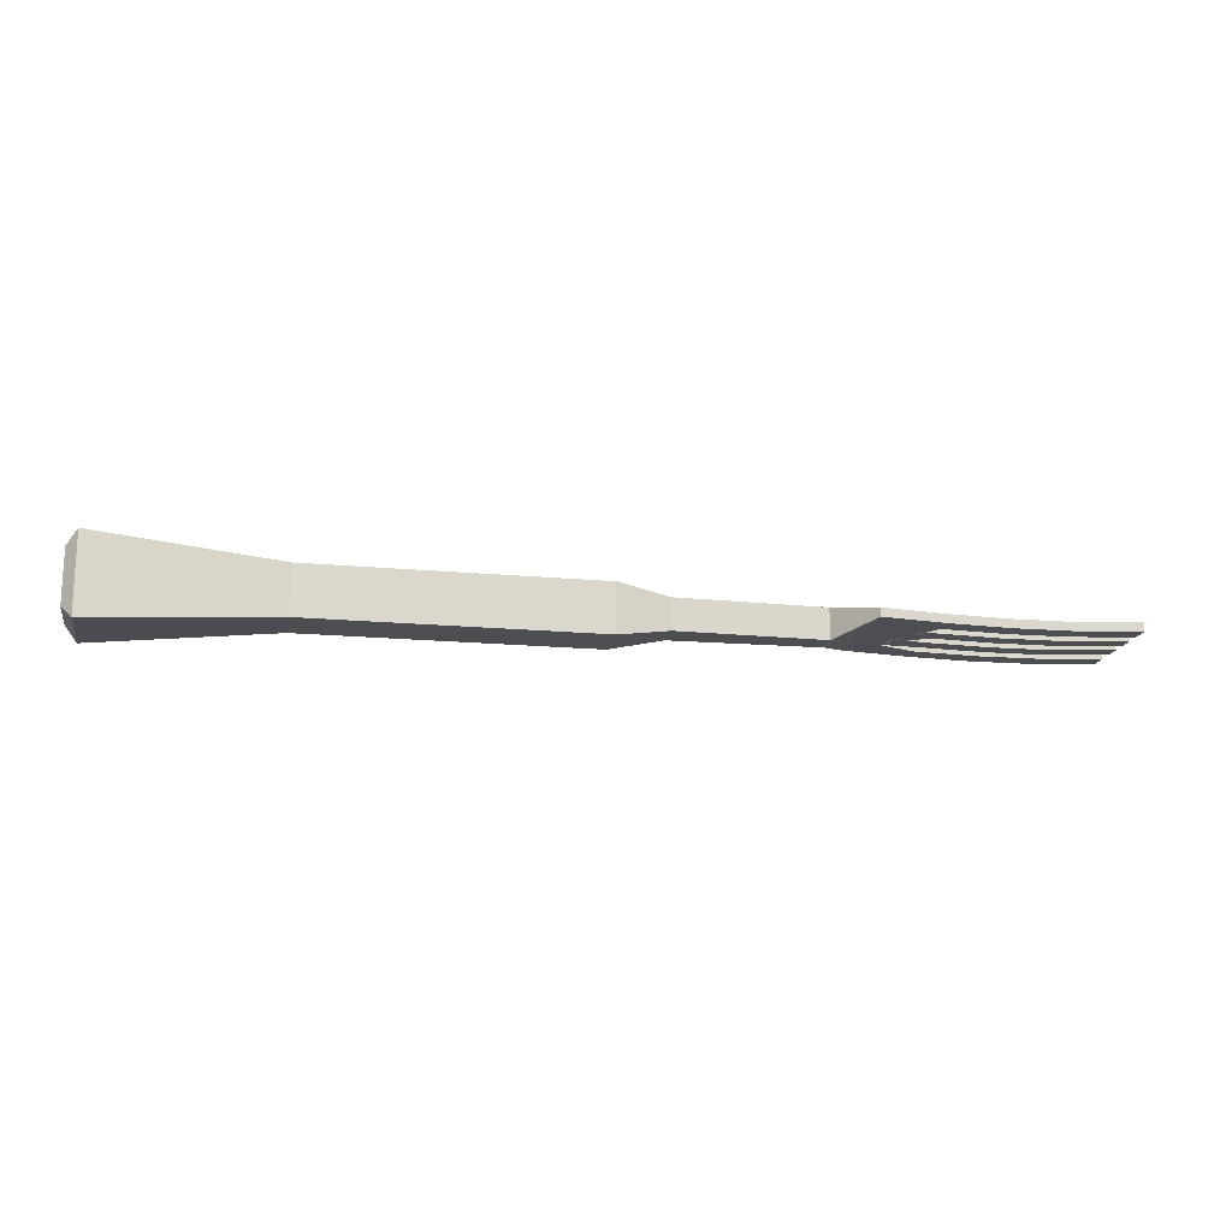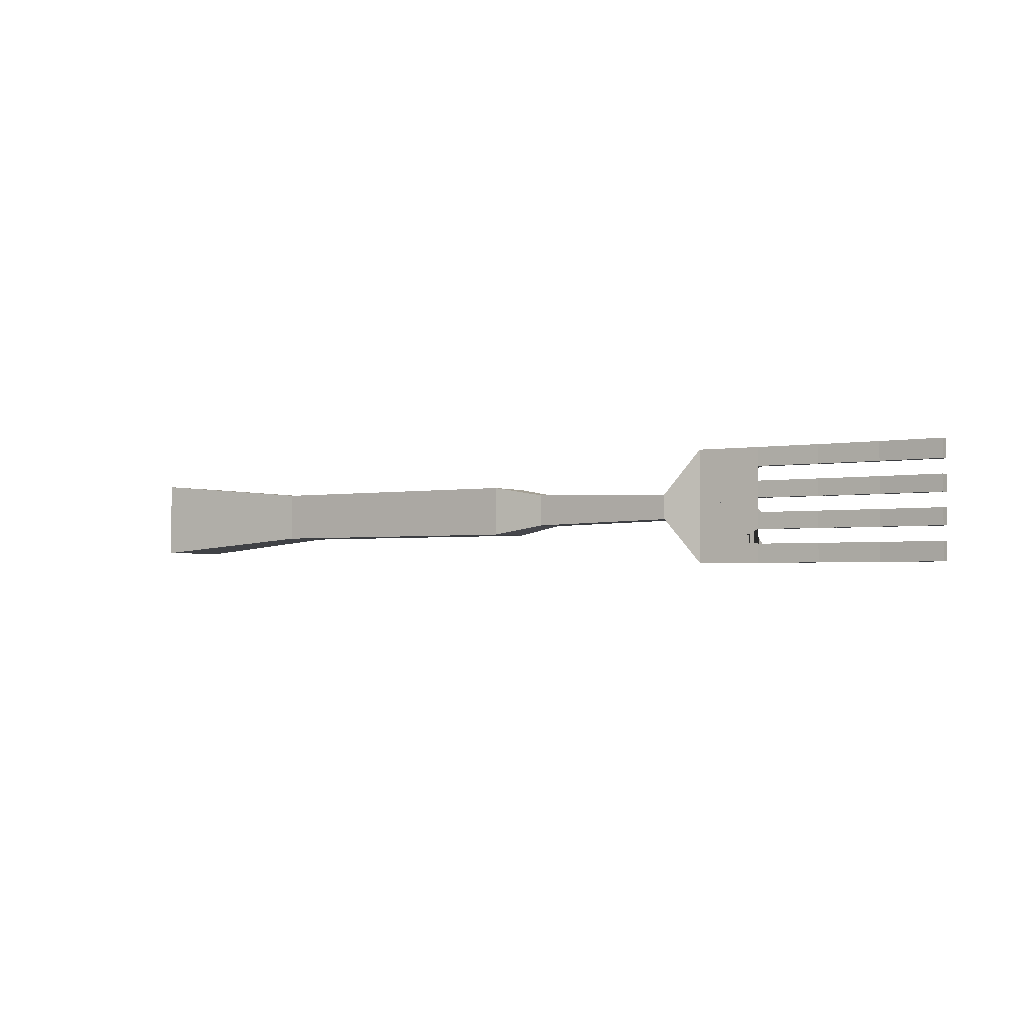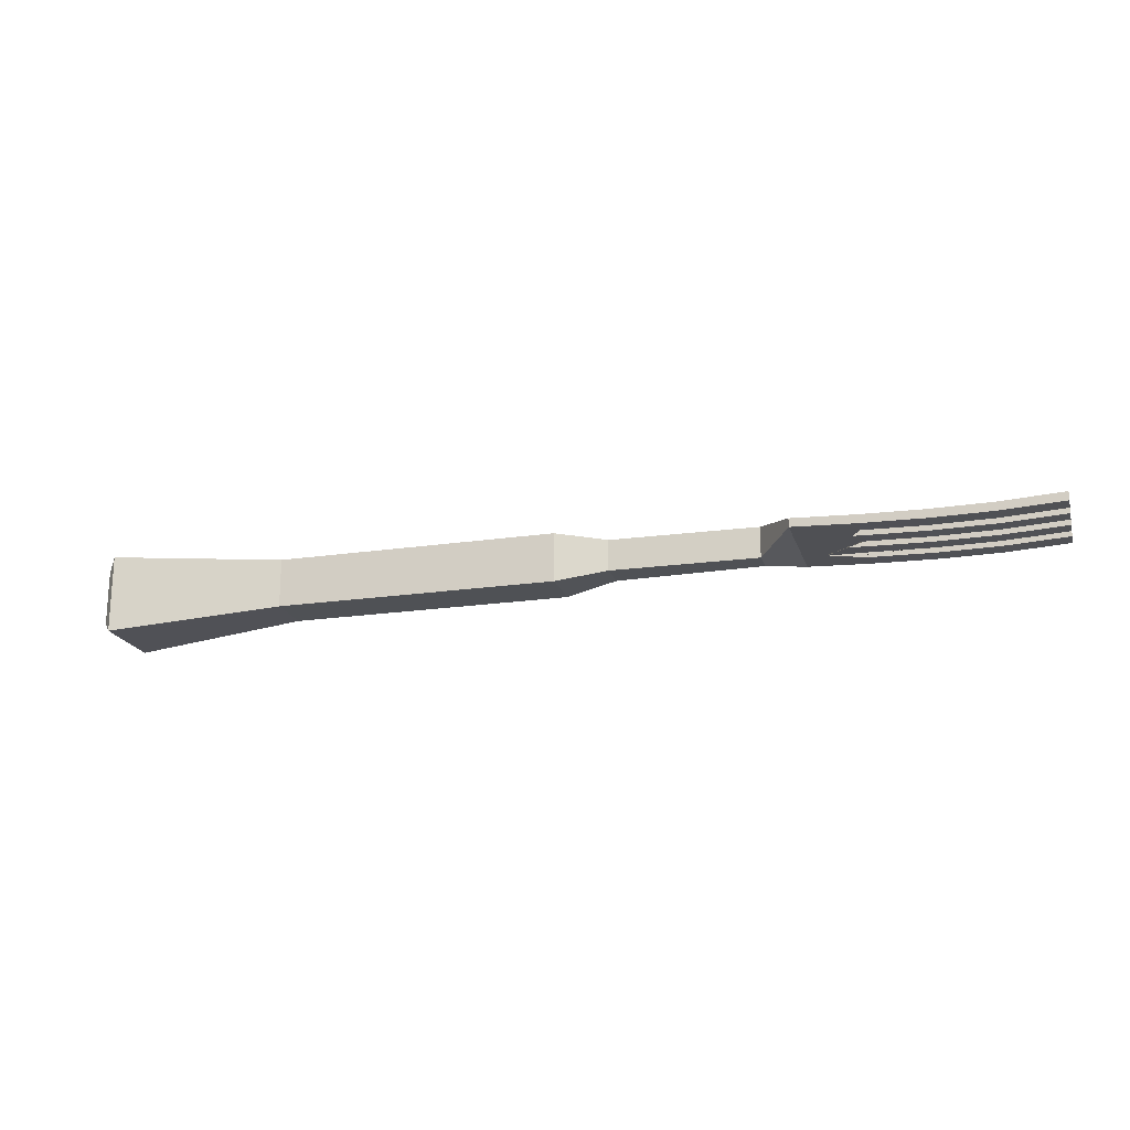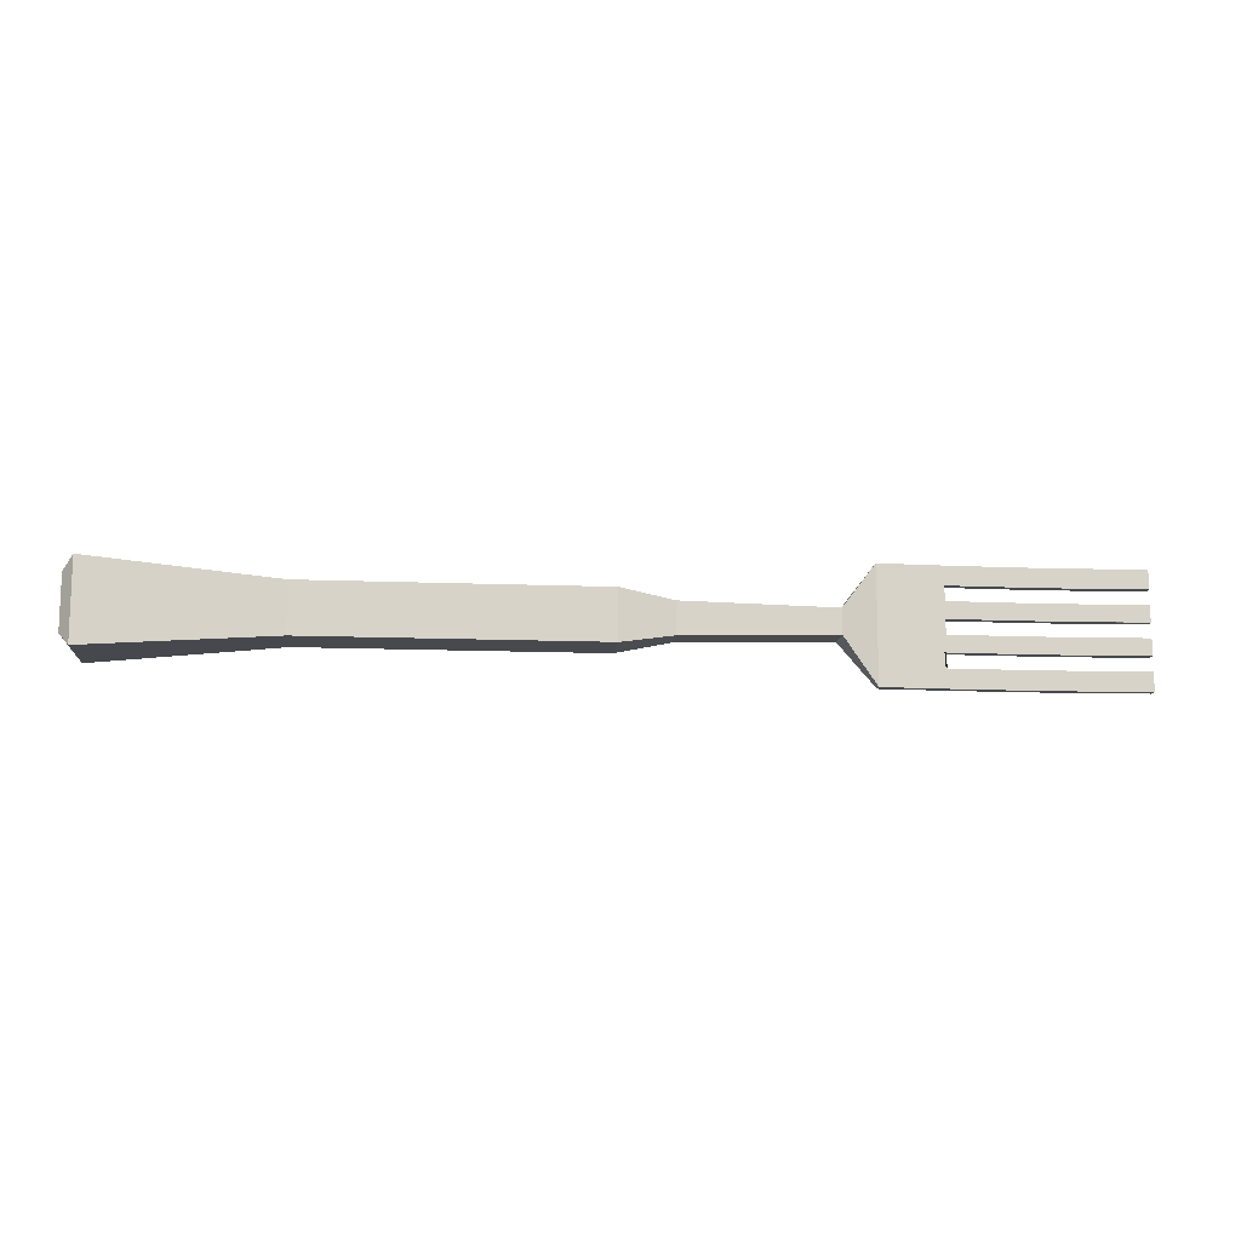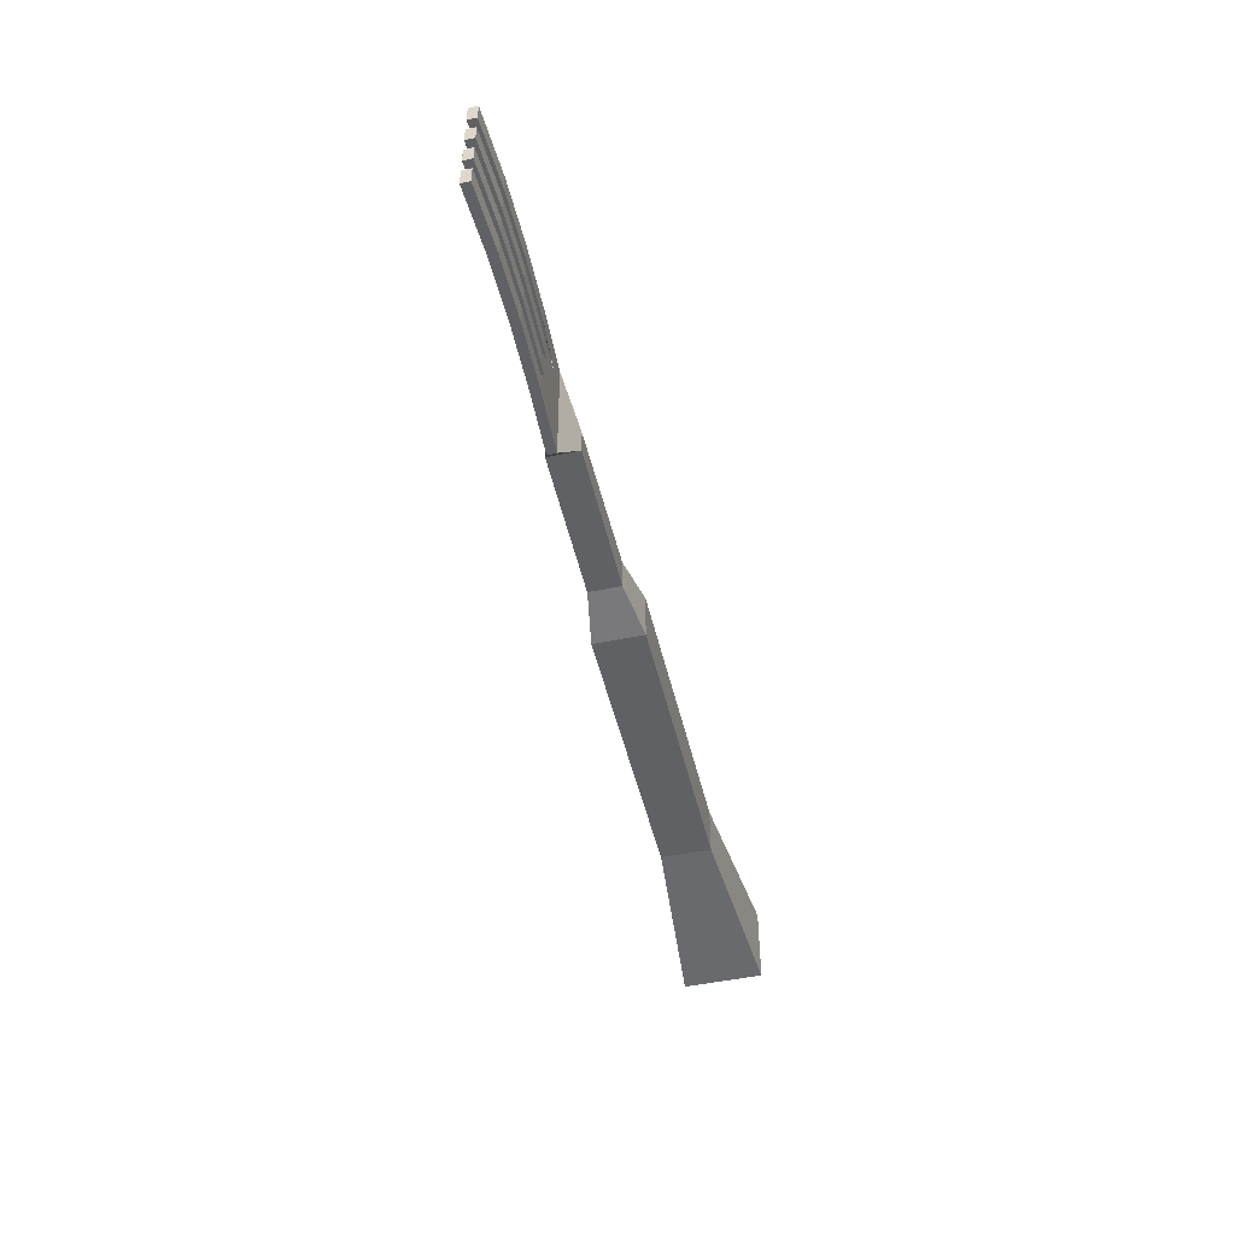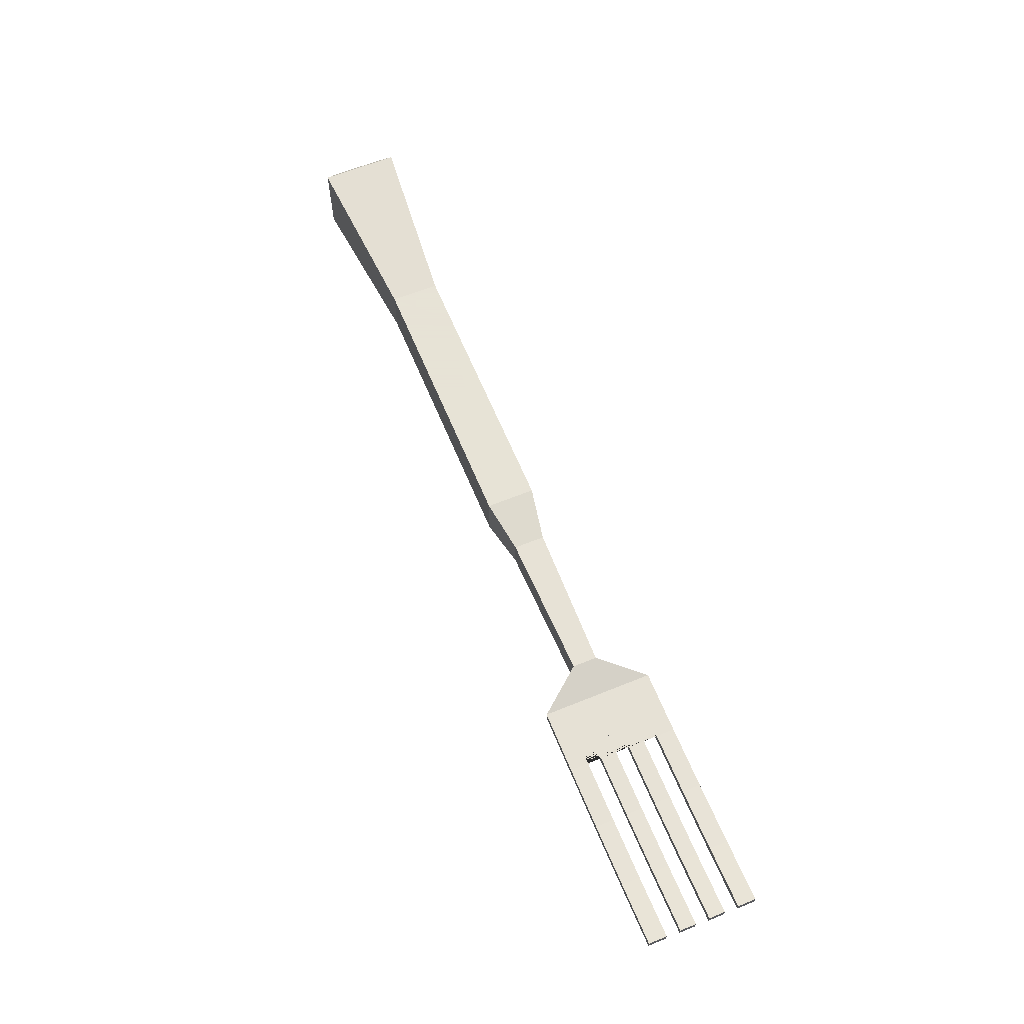
<metadata>
{"format":"obj","ext":"obj","renderer":"f3d","projection":"perspective","resolution":1024,"background":"white","views":[{"elev":-16.8,"azim":169.2,"up":"+Y"},{"elev":-2.4,"azim":-145.5,"up":"+Z"},{"elev":-19.7,"azim":-164.5,"up":"+Y"},{"elev":-12.4,"azim":174.5,"up":"+Z"},{"elev":-48.6,"azim":-76.8,"up":"+Z"},{"elev":62.8,"azim":-112.4,"up":"+Y"}]}
</metadata>
<code>
o Fork
v 0.005516 -0.006255 0.006255
v 0.005516 0.006255 0.006255
v 0.005516 -0.006255 -0.006255
v 0.005516 0.006255 -0.006255
v 0.01803 -0.006255 0.006255
v 0.01803 0.006255 0.006255
v 0.01803 -0.006255 -0.006255
v 0.01803 0.006255 -0.006255
v 0.06361 0.01004 -0.01004
v 0.06361 -0.01004 -0.01004
v 0.06361 -0.01004 0.01004
v 0.06361 0.01004 0.01004
v -0.05438 -0.006255 -0.006255
v -0.05438 -0.006255 0.006255
v -0.05438 0.006255 0.006255
v -0.05438 0.006255 -0.006255
v -0.105 0.003941 -0.003123
v -0.105 0.003941 0.003123
v -0.105 -0.003941 0.003123
v -0.1772 0.001109 -0.01431
v -0.1772 0.001109 0.01431
v -0.1772 -0.001109 0.01431
v -0.1772 -0.001109 -0.01431
v -0.105 -0.003941 -0.003123
v -0.1136 -0.001109 -0.01431
v -0.1136 -0.001109 0.01431
v -0.1136 0.001109 0.01431
v -0.1136 0.001109 -0.01431
v -0.06757 -0.003982 0.003982
v -0.06757 0.003982 0.003982
v -0.06757 -0.003982 -0.003982
v -0.06757 0.003982 -0.003982
v -0.1613 -0.001952 0.01431
v -0.1454 -0.002112 0.01431
v -0.1295 -0.001775 0.01431
v -0.1613 -0.001952 -0.01431
v -0.1454 -0.002112 -0.01431
v -0.1295 -0.001775 -0.01431
v -0.1295 0.000442 -0.01431
v -0.1454 0.000105 -0.01431
v -0.1613 0.000265 -0.01431
v -0.1295 0.000442 0.01431
v -0.1454 0.000105 0.01431
v -0.1613 0.000265 0.01431
v -0.1613 0.000265 0.009618
v -0.1613 0.000265 0.005992
v -0.1613 0.000265 0.001823
v -0.1613 0.000265 -0.001802
v -0.1613 0.000265 -0.005971
v -0.1613 0.000265 -0.009596
v -0.1772 0.001109 0.009618
v -0.1772 0.001109 0.005992
v -0.1772 0.001109 0.001823
v -0.1772 0.001109 -0.001802
v -0.1772 0.001109 -0.005971
v -0.1772 0.001109 -0.009596
v -0.1613 -0.001952 0.009618
v -0.1613 -0.001952 0.005992
v -0.1613 -0.001952 0.001823
v -0.1613 -0.001952 -0.001802
v -0.1613 -0.001952 -0.005971
v -0.1613 -0.001952 -0.009596
v -0.1772 -0.001109 0.009618
v -0.1772 -0.001109 0.005992
v -0.1772 -0.001109 0.001823
v -0.1772 -0.001109 -0.001802
v -0.1772 -0.001109 -0.005971
v -0.1772 -0.001109 -0.009596
v -0.1203 -0.001389 0.005992
v -0.1203 -0.001389 0.009618
v -0.1203 -0.001389 0.001823
v -0.1193 -0.001347 0.008609
v -0.1193 -0.001347 0.000814
v -0.1193 -0.001347 0.007001
v -0.1193 -0.001347 -0.000793
v -0.1203 -0.001389 -0.001802
v -0.1295 -0.001775 0.009618
v -0.1295 -0.001775 0.005992
v -0.1295 -0.001775 0.001823
v -0.1203 -0.001389 -0.009596
v -0.1203 -0.001389 -0.005971
v -0.1193 -0.001347 -0.008587
v -0.1193 -0.001347 -0.00698
v -0.1295 -0.001775 -0.001802
v -0.1295 -0.001775 -0.005971
v -0.1295 -0.001775 -0.009596
v -0.1454 -0.002112 0.009618
v -0.1454 -0.002112 0.005992
v -0.1454 -0.002112 0.001823
v -0.1454 -0.002112 -0.001802
v -0.1454 -0.002112 -0.005971
v -0.1454 -0.002112 -0.009596
v -0.1203 0.000828 0.001823
v -0.1203 0.000828 -0.001802
v -0.1203 0.000828 -0.005971
v -0.1203 0.000828 -0.009596
v -0.1193 0.00087 -0.00698
v -0.1193 0.00087 -0.000793
v -0.1193 0.00087 -0.008587
v -0.1193 0.00087 0.000814
v -0.1295 0.000442 -0.005971
v -0.1295 0.000442 -0.009596
v -0.1295 0.000442 -0.001802
v -0.1203 0.000828 0.005992
v -0.1203 0.000828 0.009618
v -0.1193 0.00087 0.007001
v -0.1193 0.00087 0.008609
v -0.1295 0.000442 0.009618
v -0.1295 0.000442 0.005992
v -0.1295 0.000442 0.001823
v -0.1454 0.000105 0.009618
v -0.1454 0.000105 0.005992
v -0.1454 0.000105 0.001823
v -0.1454 0.000105 -0.001802
v -0.1454 0.000105 -0.005971
v -0.1454 0.000105 -0.009596
v 0.06632 0.006812 -0.006812
v 0.06632 0.006812 0.006812
v 0.06632 -0.006812 -0.006812
v 0.06632 -0.006812 0.006812
f 4 3 13 16
f 3 4 8 7
f 8 6 12 9
f 5 6 2 1
f 3 7 5 1
f 8 4 2 6
f 9 12 118 117
f 7 8 9 10
f 6 5 11 12
f 5 7 10 11
f 29 30 18 19
f 1 2 15 14
f 2 4 16 15
f 3 1 14 13
f 50 41 20 56
f 51 21 44 45
f 46 47 53 52
f 48 49 55 54
f 41 36 23 20
f 33 44 21 22
f 19 18 27 26
f 18 17 28 27
f 33 22 63 57
f 58 64 65 59
f 60 66 67 61
f 68 23 36 62
f 24 19 26 25
f 30 32 17 18
f 32 31 24 17
f 31 29 19 24
f 17 24 25 28
f 22 21 51 63
f 65 64 52 53
f 67 66 54 55
f 56 20 23 68
f 13 14 29 31
f 16 13 31 32
f 15 16 32 30
f 14 15 30 29
f 74 69 78 79 71 73 75 76 84 85 81 83 82 80 86 38 25 26 35 77 70 72
f 35 34 87 77
f 78 88 89 79
f 84 90 91 85
f 37 38 86 92
f 34 33 57 87
f 88 58 59 89
f 90 60 61 91
f 62 36 37 92
f 26 27 42 35
f 35 42 43 34
f 34 43 44 33
f 28 25 38 39
f 39 38 37 40
f 40 37 36 41
f 101 103 94 98 100 93 110 109 104 106 107 105 108 42 27 28 39 102 96 99 97 95
f 102 39 40 116
f 111 43 42 108
f 109 110 113 112
f 103 101 115 114
f 116 40 41 50
f 49 48 114 115
f 45 44 43 111
f 112 113 47 46
f 81 85 91 61 67 55 49 115 101 95
f 82 83 97 99
f 62 92 86 80 96 102 116 50 56 68
f 96 80 82 99
f 83 81 95 97
f 71 79 89 59 65 53 47 113 110 93
f 75 73 100 98
f 60 90 84 76 94 103 114 48 54 66
f 94 76 75 98
f 73 71 93 100
f 70 77 87 57 63 51 45 111 108 105
f 74 72 107 106
f 58 88 78 69 104 109 112 46 52 64
f 104 69 74 106
f 72 70 105 107
f 119 117 118 120
f 10 9 117 119
f 12 11 120 118
f 11 10 119 120

</code>
